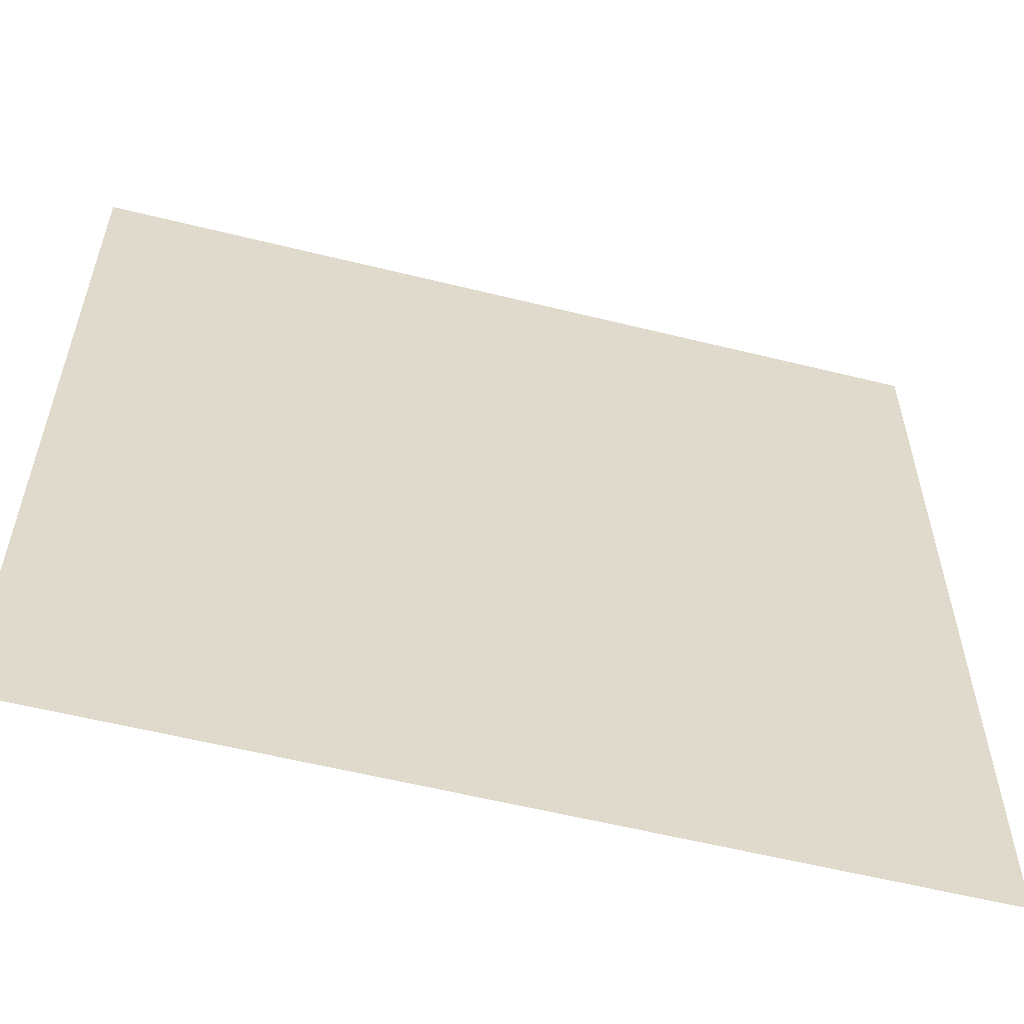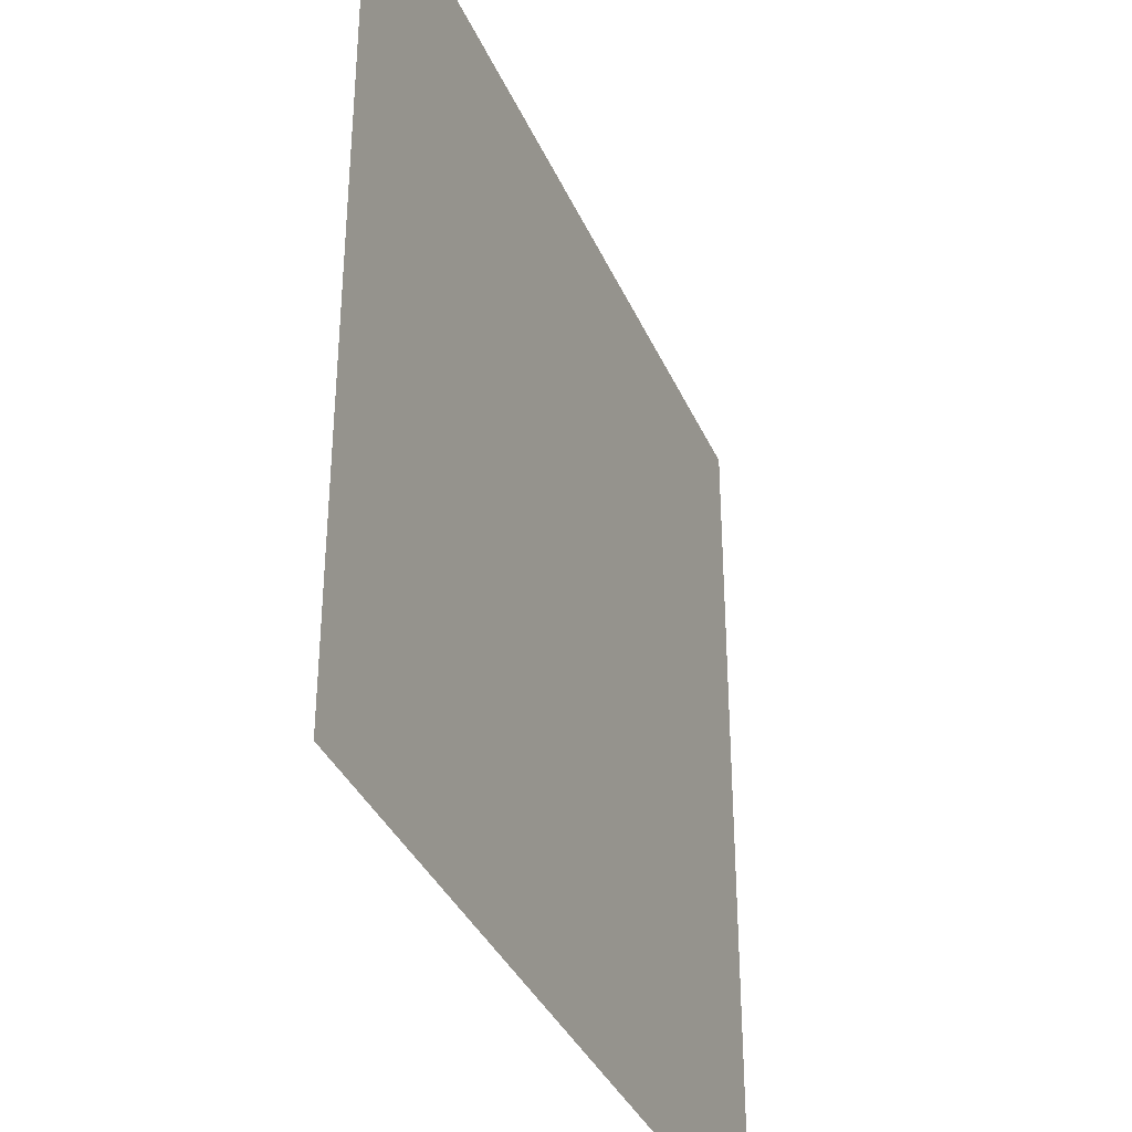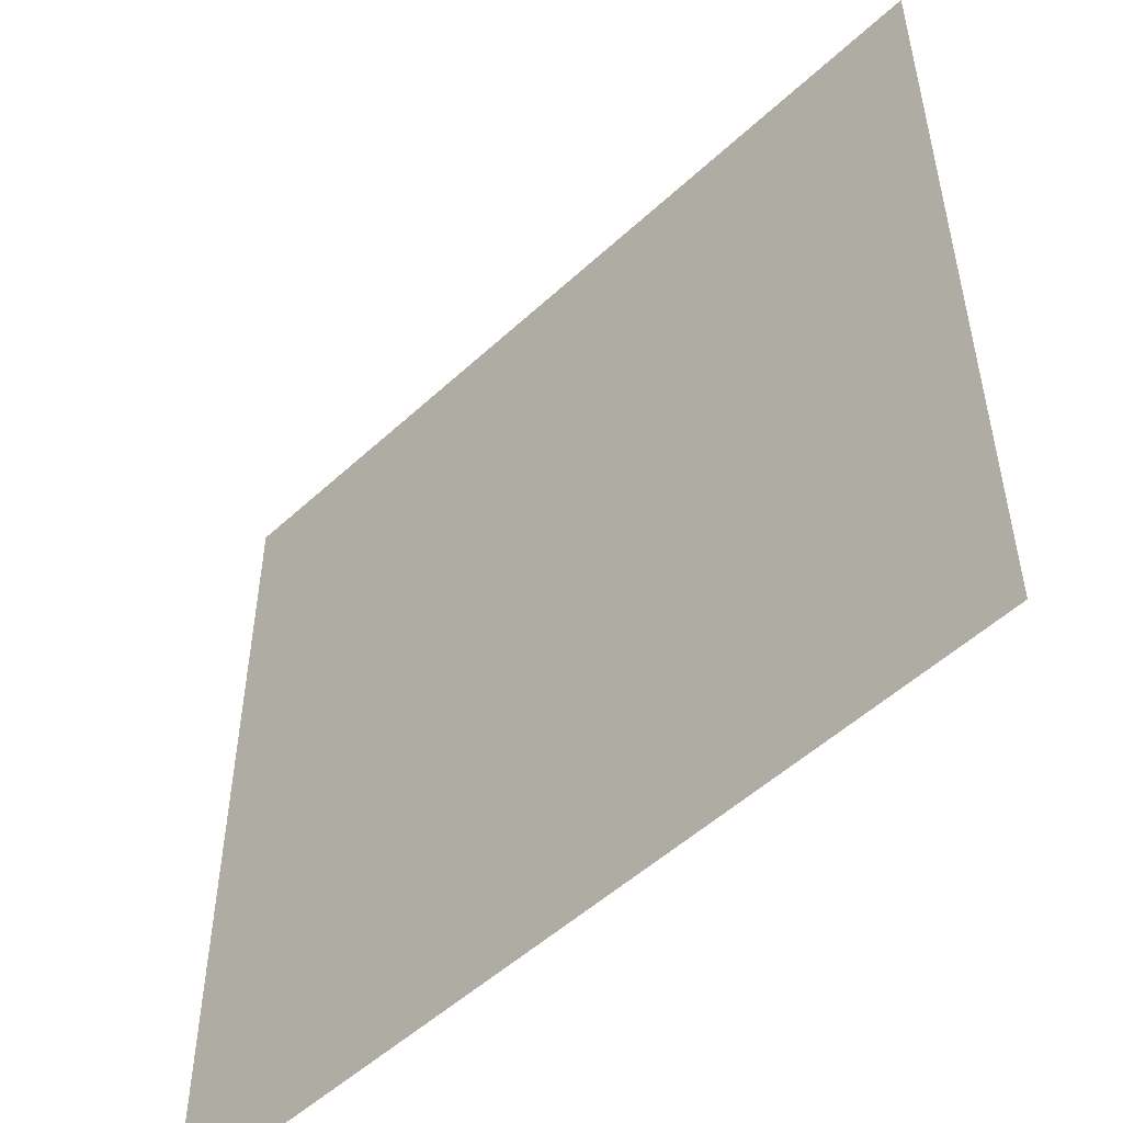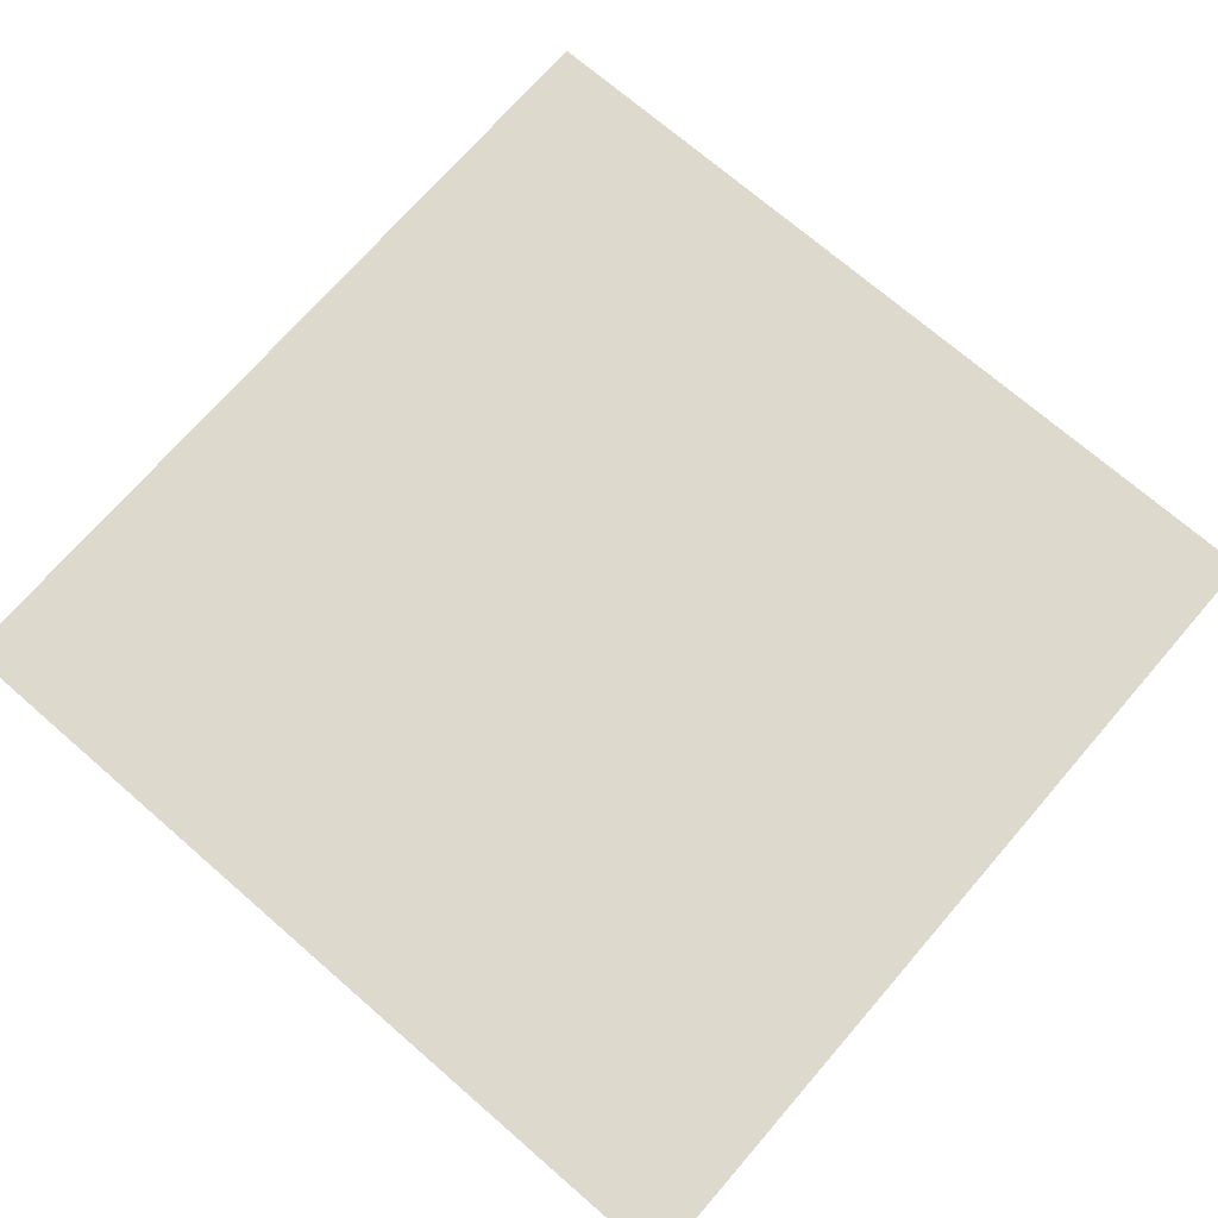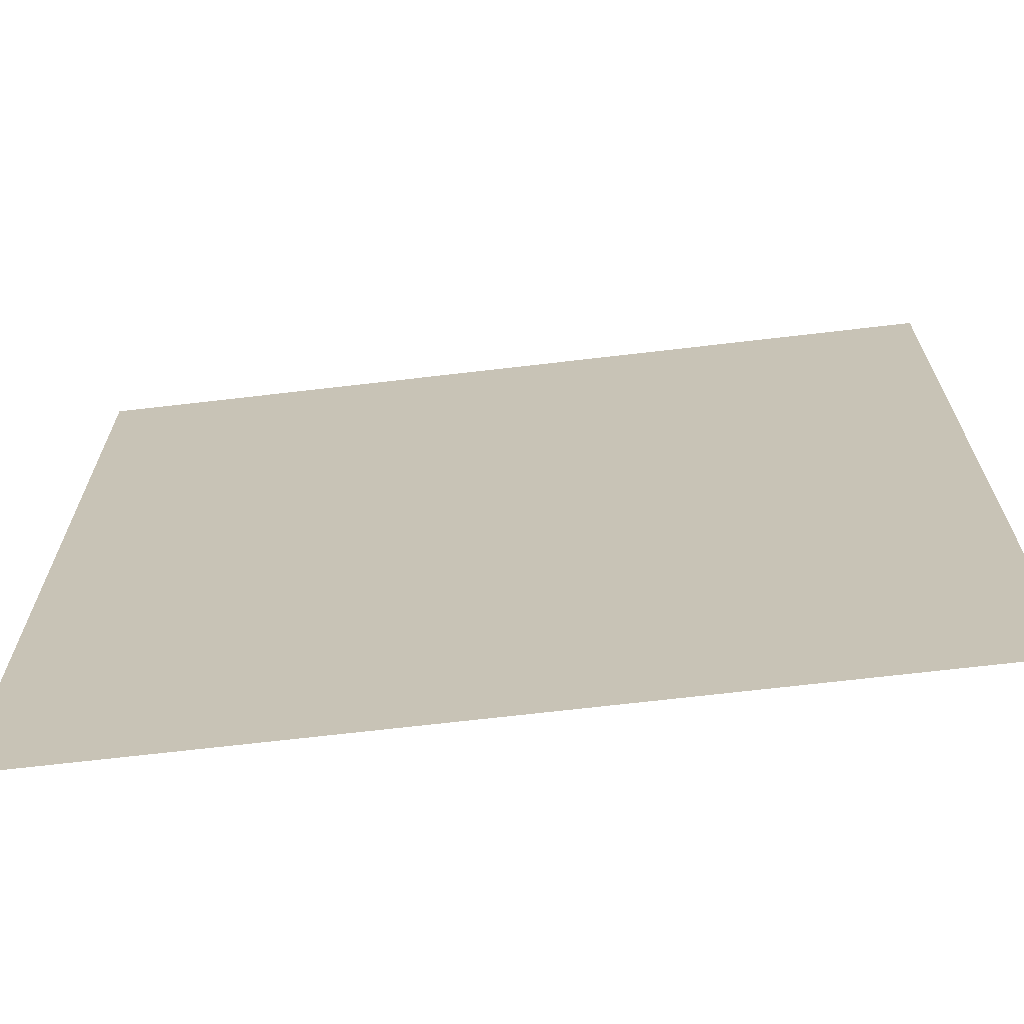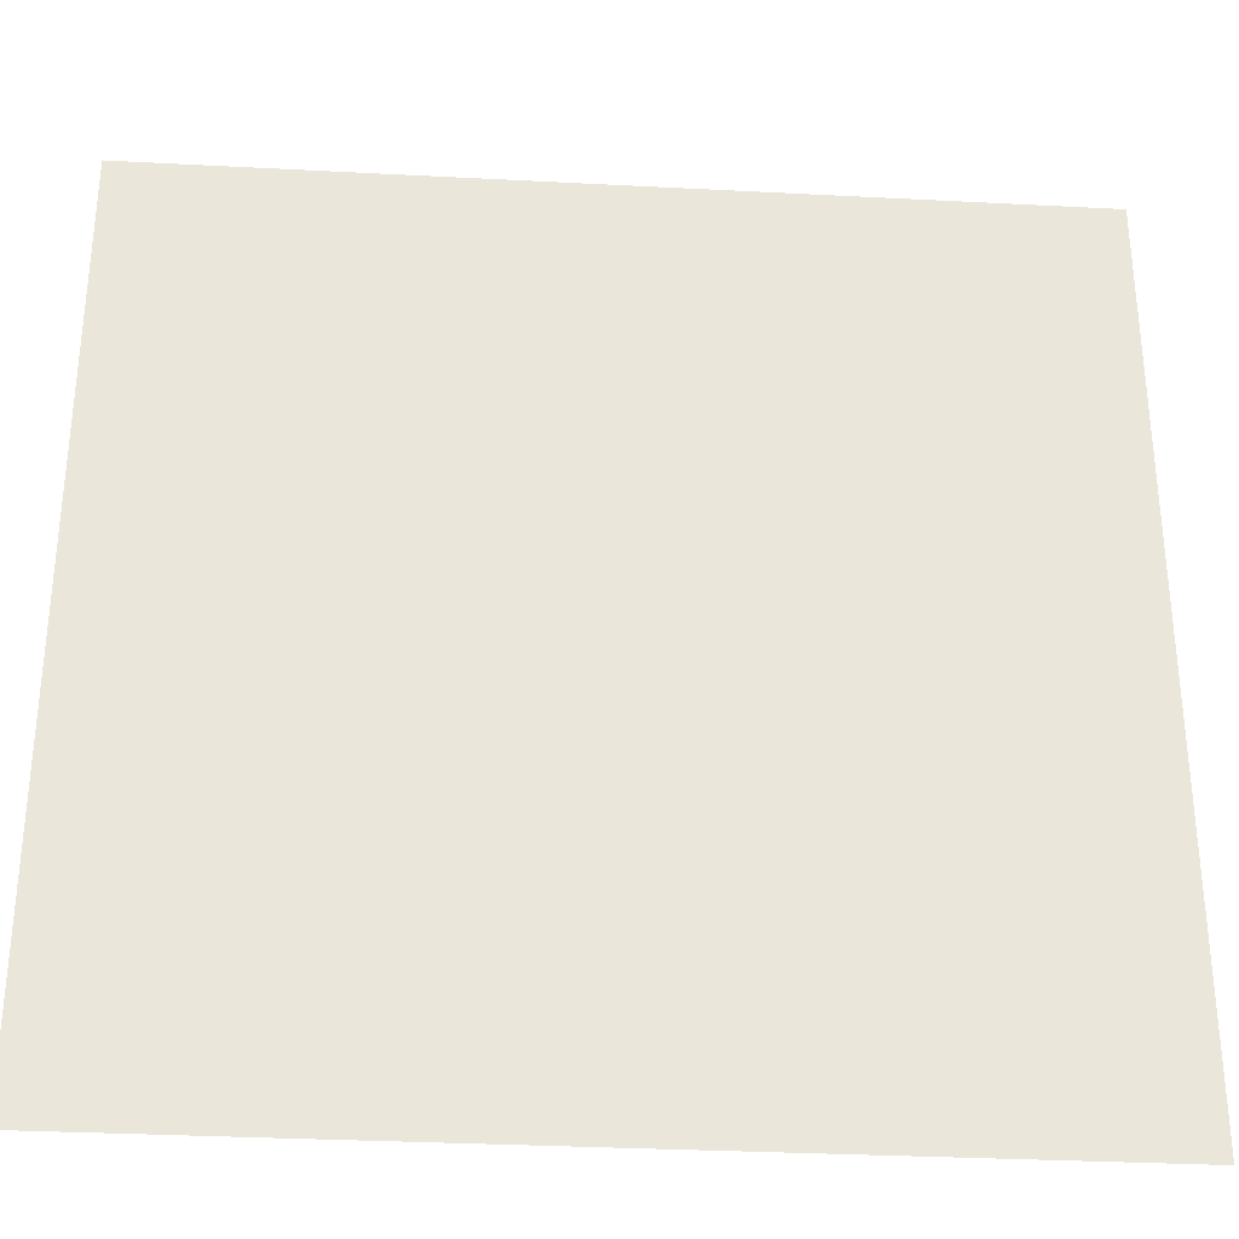
<metadata>
{"format":"obj","ext":"obj","renderer":"f3d","projection":"perspective","resolution":1024,"background":"white","views":[{"elev":-58.0,"azim":165.6,"up":"+Y"},{"elev":-36.3,"azim":111.7,"up":"+Y"},{"elev":-52.1,"azim":44.9,"up":"+Y"},{"elev":72.0,"azim":-49.1,"up":"+Z"},{"elev":-68.7,"azim":6.7,"up":"+Y"},{"elev":-32.2,"azim":175.8,"up":"+Y"}]}
</metadata>
<code>
v -224 -384 0
v -256 -384 0
v -256 -352 0
v -224 -352 0
g floor7_mesh_0006
f 1 2 3 4

</code>
